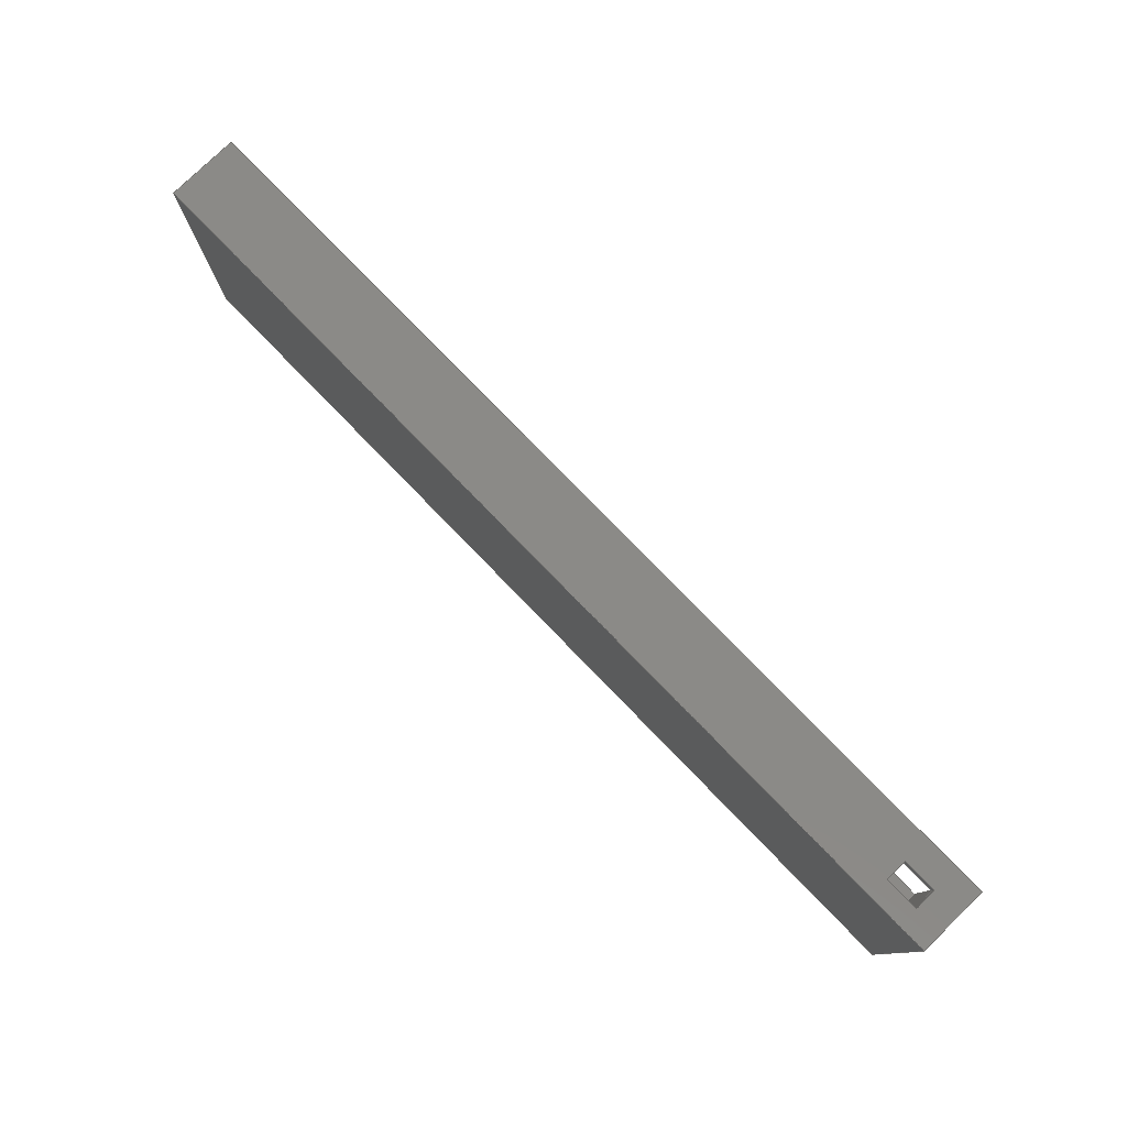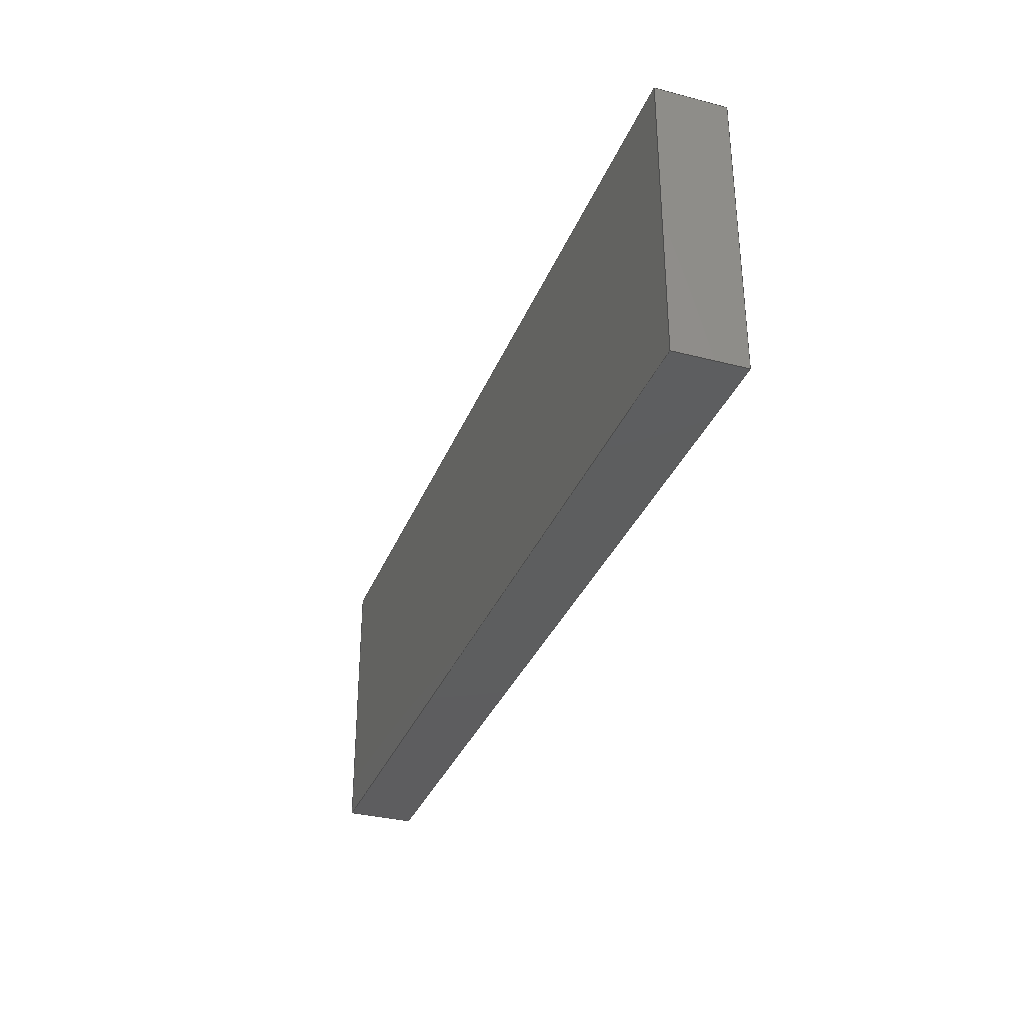
<metadata>
{"format":"step","ext":"step","renderer":"f3d","projection":"perspective","resolution":1024,"background":"white","views":[{"elev":78.5,"azim":-134.2,"up":"+Y"},{"elev":-33.3,"azim":-109.6,"up":"+Y"}]}
</metadata>
<code>
ISO-10303-21;
DATA;
#1=SHAPE_REPRESENTATION_RELATIONSHIP('','',#278,#2);
#2=ADVANCED_BREP_SHAPE_REPRESENTATION('',(#276),#436);
#3=ORIENTED_EDGE('',*,*,#75,.T.);
#4=ORIENTED_EDGE('',*,*,#76,.F.);
#5=ORIENTED_EDGE('',*,*,#77,.F.);
#6=ORIENTED_EDGE('',*,*,#78,.T.);
#7=ORIENTED_EDGE('',*,*,#79,.T.);
#8=ORIENTED_EDGE('',*,*,#80,.T.);
#9=ORIENTED_EDGE('',*,*,#81,.F.);
#10=ORIENTED_EDGE('',*,*,#82,.F.);
#11=ORIENTED_EDGE('',*,*,#83,.F.);
#12=ORIENTED_EDGE('',*,*,#84,.T.);
#13=ORIENTED_EDGE('',*,*,#77,.T.);
#14=ORIENTED_EDGE('',*,*,#85,.F.);
#15=ORIENTED_EDGE('',*,*,#86,.F.);
#16=ORIENTED_EDGE('',*,*,#87,.T.);
#17=ORIENTED_EDGE('',*,*,#88,.T.);
#18=ORIENTED_EDGE('',*,*,#89,.F.);
#19=ORIENTED_EDGE('',*,*,#90,.F.);
#20=ORIENTED_EDGE('',*,*,#91,.F.);
#21=ORIENTED_EDGE('',*,*,#83,.T.);
#22=ORIENTED_EDGE('',*,*,#92,.T.);
#23=ORIENTED_EDGE('',*,*,#93,.T.);
#24=ORIENTED_EDGE('',*,*,#78,.F.);
#25=ORIENTED_EDGE('',*,*,#84,.F.);
#26=ORIENTED_EDGE('',*,*,#91,.T.);
#27=ORIENTED_EDGE('',*,*,#94,.F.);
#28=ORIENTED_EDGE('',*,*,#92,.F.);
#29=ORIENTED_EDGE('',*,*,#85,.T.);
#30=ORIENTED_EDGE('',*,*,#76,.T.);
#31=ORIENTED_EDGE('',*,*,#90,.T.);
#32=ORIENTED_EDGE('',*,*,#94,.T.);
#33=ORIENTED_EDGE('',*,*,#75,.F.);
#34=ORIENTED_EDGE('',*,*,#93,.F.);
#35=ORIENTED_EDGE('',*,*,#87,.F.);
#36=ORIENTED_EDGE('',*,*,#95,.F.);
#37=ORIENTED_EDGE('',*,*,#96,.T.);
#38=ORIENTED_EDGE('',*,*,#97,.T.);
#39=ORIENTED_EDGE('',*,*,#86,.T.);
#40=ORIENTED_EDGE('',*,*,#98,.F.);
#41=ORIENTED_EDGE('',*,*,#99,.F.);
#42=ORIENTED_EDGE('',*,*,#95,.T.);
#43=ORIENTED_EDGE('',*,*,#89,.T.);
#44=ORIENTED_EDGE('',*,*,#100,.F.);
#45=ORIENTED_EDGE('',*,*,#101,.F.);
#46=ORIENTED_EDGE('',*,*,#98,.T.);
#47=ORIENTED_EDGE('',*,*,#102,.F.);
#48=ORIENTED_EDGE('',*,*,#103,.T.);
#49=ORIENTED_EDGE('',*,*,#100,.T.);
#50=ORIENTED_EDGE('',*,*,#88,.F.);
#51=ORIENTED_EDGE('',*,*,#97,.F.);
#52=ORIENTED_EDGE('',*,*,#104,.T.);
#53=ORIENTED_EDGE('',*,*,#105,.T.);
#54=ORIENTED_EDGE('',*,*,#106,.T.);
#55=ORIENTED_EDGE('',*,*,#103,.F.);
#56=ORIENTED_EDGE('',*,*,#107,.T.);
#57=ORIENTED_EDGE('',*,*,#81,.T.);
#58=ORIENTED_EDGE('',*,*,#108,.F.);
#59=ORIENTED_EDGE('',*,*,#104,.F.);
#60=ORIENTED_EDGE('',*,*,#96,.F.);
#61=ORIENTED_EDGE('',*,*,#99,.T.);
#62=ORIENTED_EDGE('',*,*,#101,.T.);
#63=ORIENTED_EDGE('',*,*,#109,.T.);
#64=ORIENTED_EDGE('',*,*,#79,.F.);
#65=ORIENTED_EDGE('',*,*,#110,.F.);
#66=ORIENTED_EDGE('',*,*,#106,.F.);
#67=ORIENTED_EDGE('',*,*,#102,.T.);
#68=ORIENTED_EDGE('',*,*,#110,.T.);
#69=ORIENTED_EDGE('',*,*,#82,.T.);
#70=ORIENTED_EDGE('',*,*,#107,.F.);
#71=ORIENTED_EDGE('',*,*,#108,.T.);
#72=ORIENTED_EDGE('',*,*,#80,.F.);
#73=ORIENTED_EDGE('',*,*,#109,.F.);
#74=ORIENTED_EDGE('',*,*,#105,.F.);
#75=EDGE_CURVE('',#111,#112,#135,.T.);
#76=EDGE_CURVE('',#113,#112,#136,.T.);
#77=EDGE_CURVE('',#114,#113,#137,.T.);
#78=EDGE_CURVE('',#114,#111,#138,.T.);
#79=EDGE_CURVE('',#115,#116,#139,.T.);
#80=EDGE_CURVE('',#116,#117,#140,.T.);
#81=EDGE_CURVE('',#118,#117,#141,.T.);
#82=EDGE_CURVE('',#115,#118,#142,.T.);
#83=EDGE_CURVE('',#119,#120,#143,.T.);
#84=EDGE_CURVE('',#119,#114,#144,.T.);
#85=EDGE_CURVE('',#120,#113,#145,.T.);
#86=EDGE_CURVE('',#121,#122,#146,.T.);
#87=EDGE_CURVE('',#121,#123,#147,.T.);
#88=EDGE_CURVE('',#123,#124,#148,.T.);
#89=EDGE_CURVE('',#122,#124,#149,.T.);
#90=EDGE_CURVE('',#125,#126,#150,.T.);
#91=EDGE_CURVE('',#119,#125,#151,.T.);
#92=EDGE_CURVE('',#120,#126,#152,.T.);
#93=EDGE_CURVE('',#125,#111,#153,.T.);
#94=EDGE_CURVE('',#126,#112,#154,.T.);
#95=EDGE_CURVE('',#127,#121,#155,.T.);
#96=EDGE_CURVE('',#127,#128,#156,.T.);
#97=EDGE_CURVE('',#128,#123,#157,.T.);
#98=EDGE_CURVE('',#129,#122,#158,.T.);
#99=EDGE_CURVE('',#127,#129,#159,.T.);
#100=EDGE_CURVE('',#130,#124,#160,.T.);
#101=EDGE_CURVE('',#129,#130,#161,.T.);
#102=EDGE_CURVE('',#131,#132,#162,.T.);
#103=EDGE_CURVE('',#131,#130,#163,.T.);
#104=EDGE_CURVE('',#128,#133,#164,.T.);
#105=EDGE_CURVE('',#133,#134,#165,.T.);
#106=EDGE_CURVE('',#134,#132,#166,.T.);
#107=EDGE_CURVE('',#131,#118,#167,.T.);
#108=EDGE_CURVE('',#133,#117,#168,.T.);
#109=EDGE_CURVE('',#134,#116,#169,.T.);
#110=EDGE_CURVE('',#132,#115,#170,.T.);
#111=VERTEX_POINT('',#363);
#112=VERTEX_POINT('',#364);
#113=VERTEX_POINT('',#366);
#114=VERTEX_POINT('',#368);
#115=VERTEX_POINT('',#371);
#116=VERTEX_POINT('',#372);
#117=VERTEX_POINT('',#374);
#118=VERTEX_POINT('',#376);
#119=VERTEX_POINT('',#380);
#120=VERTEX_POINT('',#381);
#121=VERTEX_POINT('',#385);
#122=VERTEX_POINT('',#386);
#123=VERTEX_POINT('',#388);
#124=VERTEX_POINT('',#390);
#125=VERTEX_POINT('',#394);
#126=VERTEX_POINT('',#395);
#127=VERTEX_POINT('',#405);
#128=VERTEX_POINT('',#407);
#129=VERTEX_POINT('',#411);
#130=VERTEX_POINT('',#415);
#131=VERTEX_POINT('',#419);
#132=VERTEX_POINT('',#420);
#133=VERTEX_POINT('',#423);
#134=VERTEX_POINT('',#425);
#135=LINE('',#362,#171);
#136=LINE('',#365,#172);
#137=LINE('',#367,#173);
#138=LINE('',#369,#174);
#139=LINE('',#370,#175);
#140=LINE('',#373,#176);
#141=LINE('',#375,#177);
#142=LINE('',#377,#178);
#143=LINE('',#379,#179);
#144=LINE('',#382,#180);
#145=LINE('',#383,#181);
#146=LINE('',#384,#182);
#147=LINE('',#387,#183);
#148=LINE('',#389,#184);
#149=LINE('',#391,#185);
#150=LINE('',#393,#186);
#151=LINE('',#396,#187);
#152=LINE('',#397,#188);
#153=LINE('',#399,#189);
#154=LINE('',#401,#190);
#155=LINE('',#404,#191);
#156=LINE('',#406,#192);
#157=LINE('',#408,#193);
#158=LINE('',#410,#194);
#159=LINE('',#412,#195);
#160=LINE('',#414,#196);
#161=LINE('',#416,#197);
#162=LINE('',#418,#198);
#163=LINE('',#421,#199);
#164=LINE('',#422,#200);
#165=LINE('',#424,#201);
#166=LINE('',#426,#202);
#167=LINE('',#428,#203);
#168=LINE('',#429,#204);
#169=LINE('',#431,#205);
#170=LINE('',#432,#206);
#171=VECTOR('',#298,1);
#172=VECTOR('',#299,1);
#173=VECTOR('',#300,1);
#174=VECTOR('',#301,1);
#175=VECTOR('',#302,1);
#176=VECTOR('',#303,1);
#177=VECTOR('',#304,1);
#178=VECTOR('',#305,1);
#179=VECTOR('',#308,1);
#180=VECTOR('',#309,1);
#181=VECTOR('',#310,1);
#182=VECTOR('',#311,1);
#183=VECTOR('',#312,1);
#184=VECTOR('',#313,1);
#185=VECTOR('',#314,1);
#186=VECTOR('',#317,1);
#187=VECTOR('',#318,1);
#188=VECTOR('',#319,1);
#189=VECTOR('',#322,1);
#190=VECTOR('',#325,1);
#191=VECTOR('',#330,1);
#192=VECTOR('',#331,1);
#193=VECTOR('',#332,1);
#194=VECTOR('',#335,1);
#195=VECTOR('',#336,1);
#196=VECTOR('',#339,1);
#197=VECTOR('',#340,1);
#198=VECTOR('',#343,1);
#199=VECTOR('',#344,1);
#200=VECTOR('',#345,1);
#201=VECTOR('',#346,1);
#202=VECTOR('',#347,1);
#203=VECTOR('',#350,1);
#204=VECTOR('',#351,1);
#205=VECTOR('',#354,1);
#206=VECTOR('',#355,1);
#207=EDGE_LOOP('',(#3,#4,#5,#6));
#208=EDGE_LOOP('',(#7,#8,#9,#10));
#209=EDGE_LOOP('',(#11,#12,#13,#14));
#210=EDGE_LOOP('',(#15,#16,#17,#18));
#211=EDGE_LOOP('',(#19,#20,#21,#22));
#212=EDGE_LOOP('',(#23,#24,#25,#26));
#213=EDGE_LOOP('',(#27,#28,#29,#30));
#214=EDGE_LOOP('',(#31,#32,#33,#34));
#215=EDGE_LOOP('',(#35,#36,#37,#38));
#216=EDGE_LOOP('',(#39,#40,#41,#42));
#217=EDGE_LOOP('',(#43,#44,#45,#46));
#218=EDGE_LOOP('',(#47,#48,#49,#50,#51,#52,#53,#54));
#219=EDGE_LOOP('',(#55,#56,#57,#58,#59,#60,#61,#62));
#220=EDGE_LOOP('',(#63,#64,#65,#66));
#221=EDGE_LOOP('',(#67,#68,#69,#70));
#222=EDGE_LOOP('',(#71,#72,#73,#74));
#223=FACE_BOUND('',#207,.T.);
#224=FACE_BOUND('',#208,.T.);
#225=FACE_BOUND('',#209,.T.);
#226=FACE_BOUND('',#210,.T.);
#227=FACE_BOUND('',#211,.T.);
#228=FACE_BOUND('',#212,.T.);
#229=FACE_BOUND('',#213,.T.);
#230=FACE_BOUND('',#214,.T.);
#231=FACE_BOUND('',#215,.T.);
#232=FACE_BOUND('',#216,.T.);
#233=FACE_BOUND('',#217,.T.);
#234=FACE_BOUND('',#218,.T.);
#235=FACE_BOUND('',#219,.T.);
#236=FACE_BOUND('',#220,.T.);
#237=FACE_BOUND('',#221,.T.);
#238=FACE_BOUND('',#222,.T.);
#239=PLANE('',#280);
#240=PLANE('',#281);
#241=PLANE('',#282);
#242=PLANE('',#283);
#243=PLANE('',#284);
#244=PLANE('',#285);
#245=PLANE('',#286);
#246=PLANE('',#287);
#247=PLANE('',#288);
#248=PLANE('',#289);
#249=PLANE('',#290);
#250=PLANE('',#291);
#251=PLANE('',#292);
#252=PLANE('',#293);
#253=ADVANCED_FACE('',(#223,#224),#239,.F.);
#254=ADVANCED_FACE('',(#225,#226),#240,.T.);
#255=ADVANCED_FACE('',(#227),#241,.T.);
#256=ADVANCED_FACE('',(#228),#242,.F.);
#257=ADVANCED_FACE('',(#229),#243,.T.);
#258=ADVANCED_FACE('',(#230),#244,.F.);
#259=ADVANCED_FACE('',(#231),#245,.T.);
#260=ADVANCED_FACE('',(#232),#246,.F.);
#261=ADVANCED_FACE('',(#233),#247,.F.);
#262=ADVANCED_FACE('',(#234),#248,.T.);
#263=ADVANCED_FACE('',(#235),#249,.T.);
#264=ADVANCED_FACE('',(#236),#250,.T.);
#265=ADVANCED_FACE('',(#237),#251,.F.);
#266=ADVANCED_FACE('',(#238),#252,.T.);
#267=CLOSED_SHELL('',(#253,#254,#255,#256,#257,#258,#259,#260,#261,#262,
#263,#264,#265,#266));
#268=STYLED_ITEM('',(#269),#276);
#269=PRESENTATION_STYLE_ASSIGNMENT((#270));
#270=SURFACE_STYLE_USAGE(.BOTH.,#271);
#271=SURFACE_SIDE_STYLE('',(#272));
#272=SURFACE_STYLE_FILL_AREA(#273);
#273=FILL_AREA_STYLE('',(#274));
#274=FILL_AREA_STYLE_COLOUR('',#275);
#275=COLOUR_RGB('',0.6157,0.8118,0.9294);
#276=MANIFOLD_SOLID_BREP('Part 1',#267);
#277=SHAPE_DEFINITION_REPRESENTATION(#441,#278);
#278=SHAPE_REPRESENTATION('Part 1',(#279),#436);
#279=AXIS2_PLACEMENT_3D('',#360,#294,#295);
#280=AXIS2_PLACEMENT_3D('',#361,#296,#297);
#281=AXIS2_PLACEMENT_3D('',#378,#306,#307);
#282=AXIS2_PLACEMENT_3D('',#392,#315,#316);
#283=AXIS2_PLACEMENT_3D('',#398,#320,#321);
#284=AXIS2_PLACEMENT_3D('',#400,#323,#324);
#285=AXIS2_PLACEMENT_3D('',#402,#326,#327);
#286=AXIS2_PLACEMENT_3D('',#403,#328,#329);
#287=AXIS2_PLACEMENT_3D('',#409,#333,#334);
#288=AXIS2_PLACEMENT_3D('',#413,#337,#338);
#289=AXIS2_PLACEMENT_3D('',#417,#341,#342);
#290=AXIS2_PLACEMENT_3D('',#427,#348,#349);
#291=AXIS2_PLACEMENT_3D('',#430,#352,#353);
#292=AXIS2_PLACEMENT_3D('',#433,#356,#357);
#293=AXIS2_PLACEMENT_3D('',#434,#358,#359);
#294=DIRECTION('',(0,0,1));
#295=DIRECTION('',(1,0,0));
#296=DIRECTION('',(1.222e-16,-1,0));
#297=DIRECTION('',(1,1.222e-16,0));
#298=DIRECTION('',(-1,-1.222e-16,0));
#299=DIRECTION('',(0,0,-1));
#300=DIRECTION('',(-1,-1.222e-16,0));
#301=DIRECTION('',(0,0,-1));
#302=DIRECTION('',(-1,-1.222e-16,1.388e-16));
#303=DIRECTION('',(0,0,-1));
#304=DIRECTION('',(-1,-1.222e-16,2.082e-16));
#305=DIRECTION('',(0,0,-1));
#306=DIRECTION('',(0,0,1));
#307=DIRECTION('',(1,0,0));
#308=DIRECTION('',(-1,-1.222e-16,0));
#309=DIRECTION('',(0,1,0));
#310=DIRECTION('',(0,1,0));
#311=DIRECTION('',(1,0,0));
#312=DIRECTION('',(0,1,0));
#313=DIRECTION('',(1,0,0));
#314=DIRECTION('',(0,1,0));
#315=DIRECTION('',(1.222e-16,-1,0));
#316=DIRECTION('',(1,1.222e-16,0));
#317=DIRECTION('',(-1,-1.222e-16,0));
#318=DIRECTION('',(0,0,-1));
#319=DIRECTION('',(0,0,-1));
#320=DIRECTION('',(-1,0,0));
#321=DIRECTION('',(0,0,1));
#322=DIRECTION('',(0,1,0));
#323=DIRECTION('',(-1,0,0));
#324=DIRECTION('',(0,0,1));
#325=DIRECTION('',(0,1,0));
#326=DIRECTION('',(0,0,1));
#327=DIRECTION('',(1,0,0));
#328=DIRECTION('',(1,0,0));
#329=DIRECTION('',(0,0,-1));
#330=DIRECTION('',(0,0,1));
#331=DIRECTION('',(0,1,0));
#332=DIRECTION('',(0,0,1));
#333=DIRECTION('',(0,-1,0));
#334=DIRECTION('',(0,0,-1));
#335=DIRECTION('',(0,0,1));
#336=DIRECTION('',(1,0,0));
#337=DIRECTION('',(1,0,0));
#338=DIRECTION('',(0,0,-1));
#339=DIRECTION('',(0,0,1));
#340=DIRECTION('',(0,1,0));
#341=DIRECTION('',(0,-1,0));
#342=DIRECTION('',(0,0,-1));
#343=DIRECTION('',(0,0,1));
#344=DIRECTION('',(1,0,0));
#345=DIRECTION('',(1,0,0));
#346=DIRECTION('',(0,0,1));
#347=DIRECTION('',(1,0,-1.388e-16));
#348=DIRECTION('',(0,0,1));
#349=DIRECTION('',(1,0,0));
#350=DIRECTION('',(-1.222e-16,1,0));
#351=DIRECTION('',(-1.222e-16,1,0));
#352=DIRECTION('',(-1.388e-16,-1.696e-32,-1));
#353=DIRECTION('',(-1,0,1.388e-16));
#354=DIRECTION('',(-1.222e-16,1,0));
#355=DIRECTION('',(-1.222e-16,1,0));
#356=DIRECTION('',(1,1.222e-16,0));
#357=DIRECTION('',(-1.222e-16,1,0));
#358=DIRECTION('',(1,1.222e-16,0));
#359=DIRECTION('',(-1.222e-16,1,0));
#360=CARTESIAN_POINT('',(0,0,0));
#361=CARTESIAN_POINT('',(0,0.053,0.0254));
#362=CARTESIAN_POINT('',(0,0.053,0));
#363=CARTESIAN_POINT('',(0.1703,0.053,0));
#364=CARTESIAN_POINT('',(-0.1703,0.053,0));
#365=CARTESIAN_POINT('',(-0.1703,0.053,0.0254));
#366=CARTESIAN_POINT('',(-0.1703,0.053,0.0254));
#367=CARTESIAN_POINT('',(0,0.053,0.0254));
#368=CARTESIAN_POINT('',(0.1703,0.053,0.0254));
#369=CARTESIAN_POINT('',(0.1703,0.053,0.0254));
#370=CARTESIAN_POINT('',(-0.1537,0.053,0.0154));
#371=CARTESIAN_POINT('',(-0.1474,0.053,0.0154));
#372=CARTESIAN_POINT('',(-0.1599,0.053,0.0154));
#373=CARTESIAN_POINT('',(-0.1599,0.053,0.0114));
#374=CARTESIAN_POINT('',(-0.1599,0.053,0.0074));
#375=CARTESIAN_POINT('',(-0.1537,0.053,0.0074));
#376=CARTESIAN_POINT('',(-0.1474,0.053,0.0074));
#377=CARTESIAN_POINT('',(-0.1474,0.053,0.0114));
#378=CARTESIAN_POINT('',(0,-6.939e-18,0.0254));
#379=CARTESIAN_POINT('',(2.776e-17,-0.053,0.0254));
#380=CARTESIAN_POINT('',(0.1703,-0.053,0.0254));
#381=CARTESIAN_POINT('',(-0.1703,-0.053,0.0254));
#382=CARTESIAN_POINT('',(0.1703,1.735e-17,0.0254));
#383=CARTESIAN_POINT('',(-0.1703,-2.082e-17,0.0254));
#384=CARTESIAN_POINT('',(0,-0.0485,0.0254));
#385=CARTESIAN_POINT('',(-0.1658,-0.0485,0.0254));
#386=CARTESIAN_POINT('',(0.1658,-0.0485,0.0254));
#387=CARTESIAN_POINT('',(-0.1658,6.939e-18,0.0254));
#388=CARTESIAN_POINT('',(-0.1658,0.0485,0.0254));
#389=CARTESIAN_POINT('',(0,0.0485,0.0254));
#390=CARTESIAN_POINT('',(0.1658,0.0485,0.0254));
#391=CARTESIAN_POINT('',(0.1658,6.939e-18,0.0254));
#392=CARTESIAN_POINT('',(2.776e-17,-0.053,0.0254));
#393=CARTESIAN_POINT('',(2.776e-17,-0.053,0));
#394=CARTESIAN_POINT('',(0.1703,-0.053,0));
#395=CARTESIAN_POINT('',(-0.1703,-0.053,0));
#396=CARTESIAN_POINT('',(0.1703,-0.053,0.0254));
#397=CARTESIAN_POINT('',(-0.1703,-0.053,0.0254));
#398=CARTESIAN_POINT('',(0.1703,1.735e-17,0.0254));
#399=CARTESIAN_POINT('',(0.1703,1.735e-17,0));
#400=CARTESIAN_POINT('',(-0.1703,-2.082e-17,0.0254));
#401=CARTESIAN_POINT('',(-0.1703,-2.082e-17,0));
#402=CARTESIAN_POINT('',(0,-6.939e-18,0));
#403=CARTESIAN_POINT('',(-0.1658,6.939e-18,0.0074));
#404=CARTESIAN_POINT('',(-0.1658,-0.0485,0.0074));
#405=CARTESIAN_POINT('',(-0.1658,-0.0485,0.0074));
#406=CARTESIAN_POINT('',(-0.1658,6.939e-18,0.0074));
#407=CARTESIAN_POINT('',(-0.1658,0.0485,0.0074));
#408=CARTESIAN_POINT('',(-0.1658,0.0485,0.0074));
#409=CARTESIAN_POINT('',(0,-0.0485,0.0074));
#410=CARTESIAN_POINT('',(0.1658,-0.0485,0.0074));
#411=CARTESIAN_POINT('',(0.1658,-0.0485,0.0074));
#412=CARTESIAN_POINT('',(0,-0.0485,0.0074));
#413=CARTESIAN_POINT('',(0.1658,6.939e-18,0.0074));
#414=CARTESIAN_POINT('',(0.1658,0.0485,0.0074));
#415=CARTESIAN_POINT('',(0.1658,0.0485,0.0074));
#416=CARTESIAN_POINT('',(0.1658,6.939e-18,0.0074));
#417=CARTESIAN_POINT('',(0,0.0485,0.0074));
#418=CARTESIAN_POINT('',(-0.1474,0.0485,0.0074));
#419=CARTESIAN_POINT('',(-0.1474,0.0485,0.0074));
#420=CARTESIAN_POINT('',(-0.1474,0.0485,0.0154));
#421=CARTESIAN_POINT('',(0,0.0485,0.0074));
#422=CARTESIAN_POINT('',(0,0.0485,0.0074));
#423=CARTESIAN_POINT('',(-0.1599,0.0485,0.0074));
#424=CARTESIAN_POINT('',(-0.1599,0.0485,0.0074));
#425=CARTESIAN_POINT('',(-0.1599,0.0485,0.0154));
#426=CARTESIAN_POINT('',(1.11e-18,0.0485,0.0154));
#427=CARTESIAN_POINT('',(0,-6.939e-18,0.0074));
#428=CARTESIAN_POINT('',(-0.1474,0.028,0.0074));
#429=CARTESIAN_POINT('',(-0.1599,0.028,0.0074));
#430=CARTESIAN_POINT('',(-0.1537,0.028,0.0154));
#431=CARTESIAN_POINT('',(-0.1599,0.028,0.0154));
#432=CARTESIAN_POINT('',(-0.1474,0.028,0.0154));
#433=CARTESIAN_POINT('',(-0.1474,0.028,0.0114));
#434=CARTESIAN_POINT('',(-0.1599,0.028,0.0114));
#435=MECHANICAL_DESIGN_GEOMETRIC_PRESENTATION_REPRESENTATION('',(#268),
#436);
#436=(
GEOMETRIC_REPRESENTATION_CONTEXT(3)
GLOBAL_UNCERTAINTY_ASSIGNED_CONTEXT((#437))
GLOBAL_UNIT_ASSIGNED_CONTEXT((#440,#439,#438))
REPRESENTATION_CONTEXT('Part 1','TOP_LEVEL_ASSEMBLY_PART')
);
#437=UNCERTAINTY_MEASURE_WITH_UNIT(LENGTH_MEASURE(1e-08),#440,
'DISTANCE_ACCURACY_VALUE','Maximum Tolerance applied to model');
#438=(
NAMED_UNIT(*)
SI_UNIT($,.STERADIAN.)
SOLID_ANGLE_UNIT()
);
#439=(
NAMED_UNIT(*)
PLANE_ANGLE_UNIT()
SI_UNIT($,.RADIAN.)
);
#440=(
LENGTH_UNIT()
NAMED_UNIT(*)
SI_UNIT($,.METRE.)
);
#441=PRODUCT_DEFINITION_SHAPE('','',#442);
#442=PRODUCT_DEFINITION('','',#444,#443);
#443=PRODUCT_DEFINITION_CONTEXT('',#450,'design');
#444=PRODUCT_DEFINITION_FORMATION_WITH_SPECIFIED_SOURCE('','',#446,
 .NOT_KNOWN.);
#445=PRODUCT_RELATED_PRODUCT_CATEGORY('','',(#446));
#446=PRODUCT('Part 1','Part 1','Part 1',(#448));
#447=PRODUCT_CATEGORY('','');
#448=PRODUCT_CONTEXT('',#450,'mechanical');
#449=APPLICATION_PROTOCOL_DEFINITION('international standard',
'ap242_managed_model_based_3d_engineering',2011,#450);
#450=APPLICATION_CONTEXT('managed model based 3d engineering');
ENDSEC;
END-ISO-10303-21;

</code>
